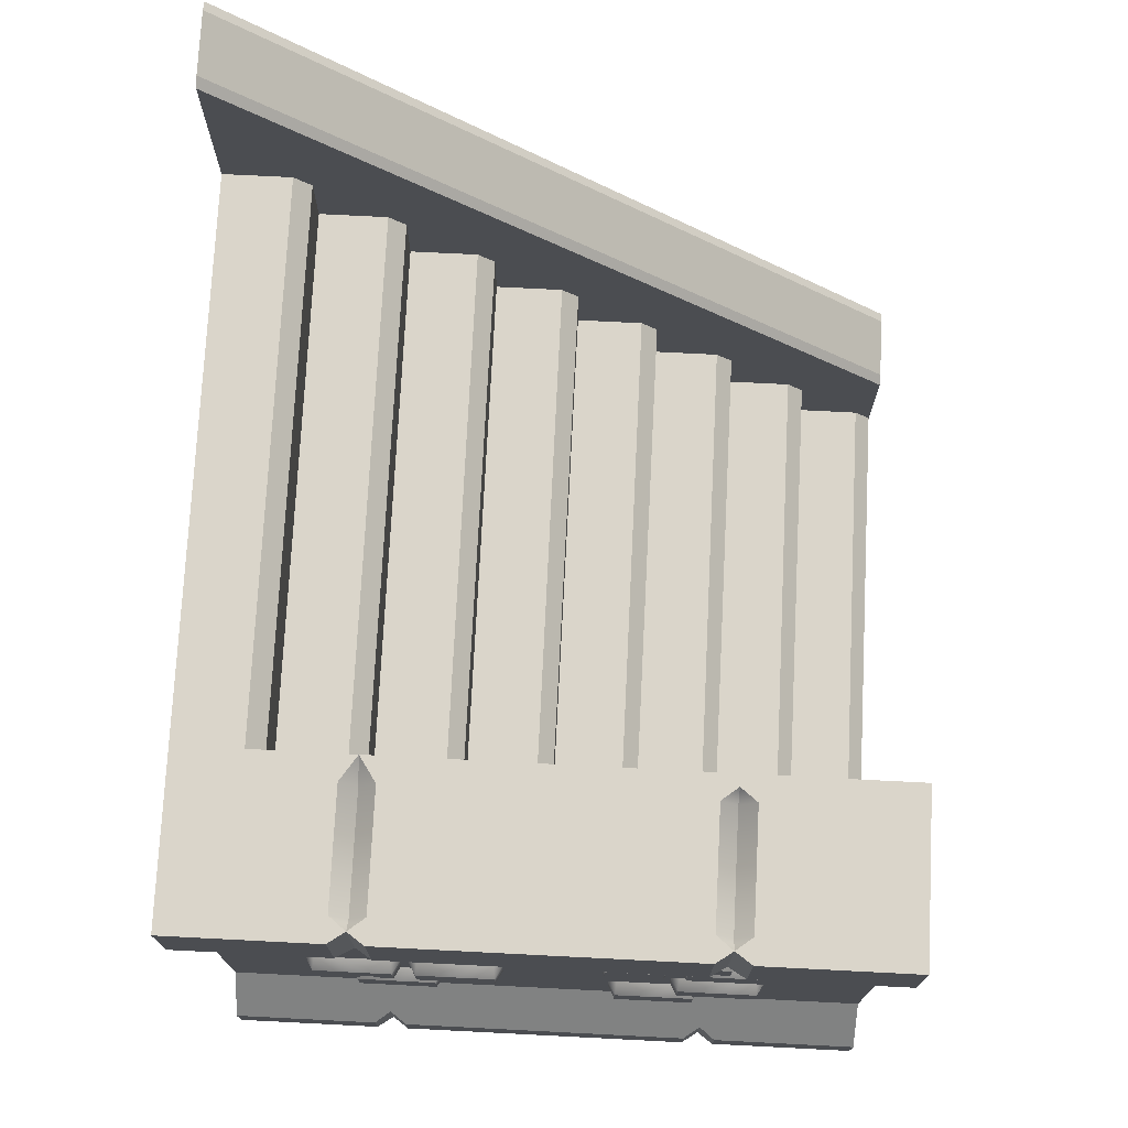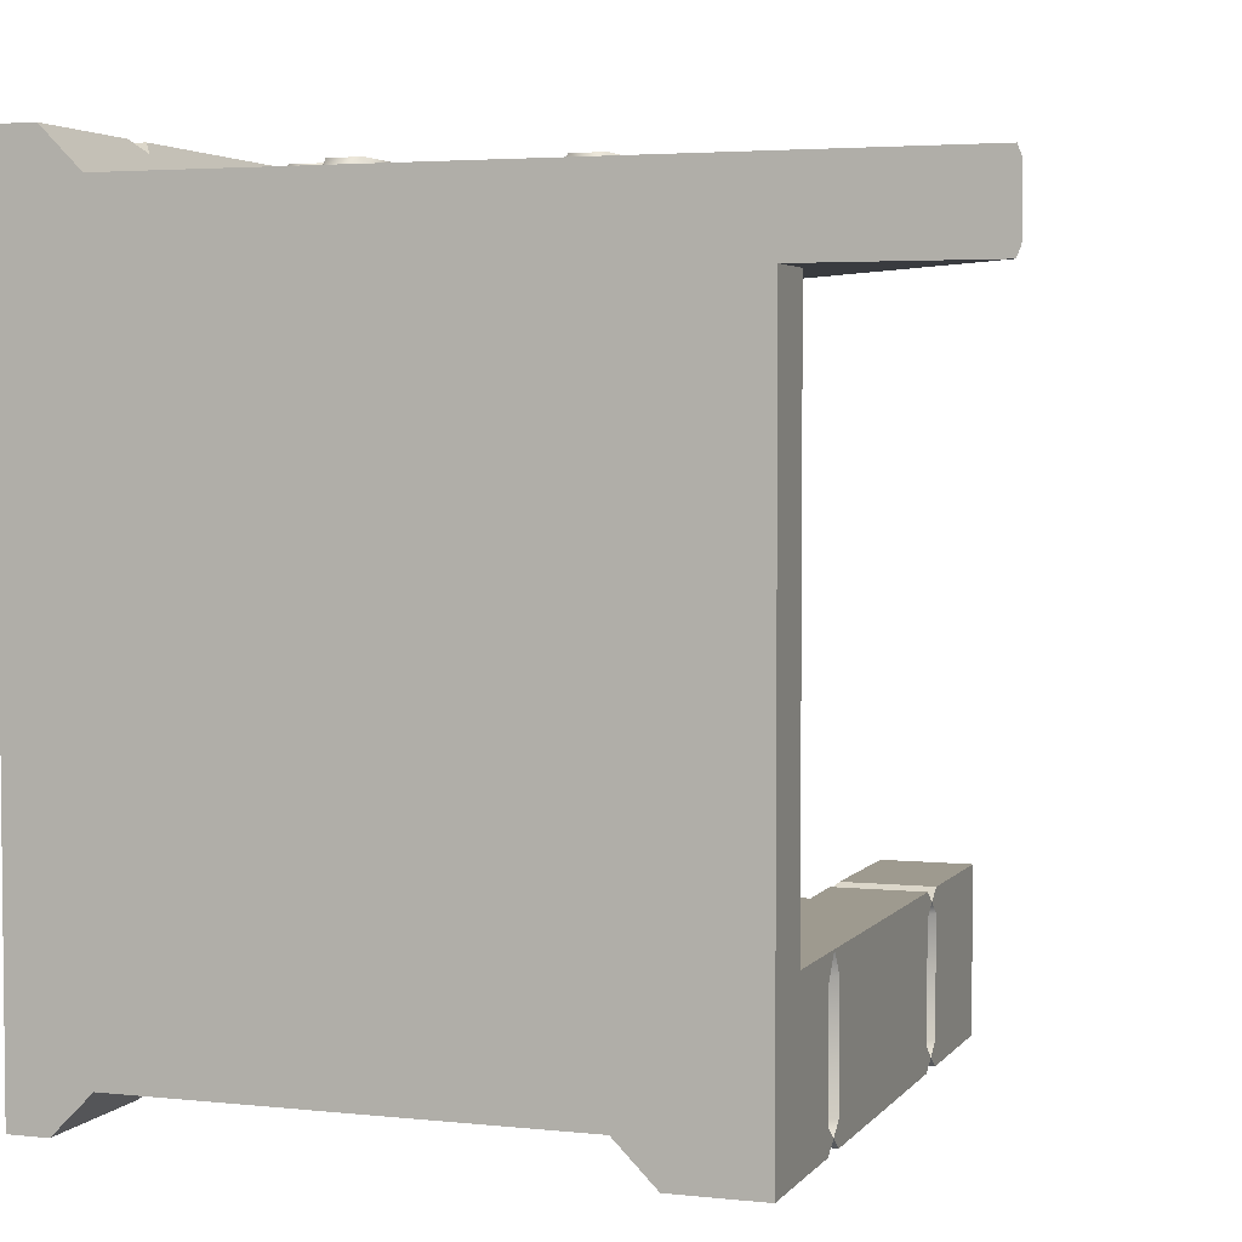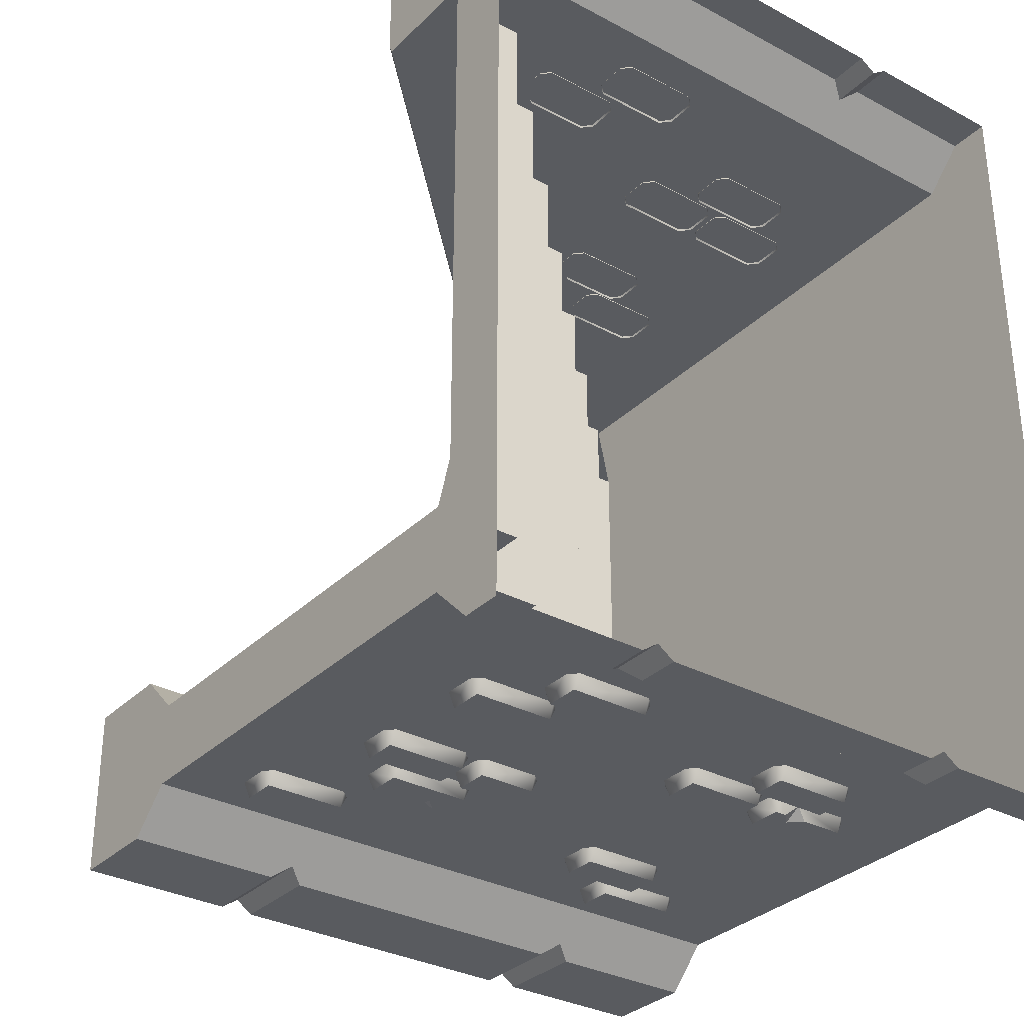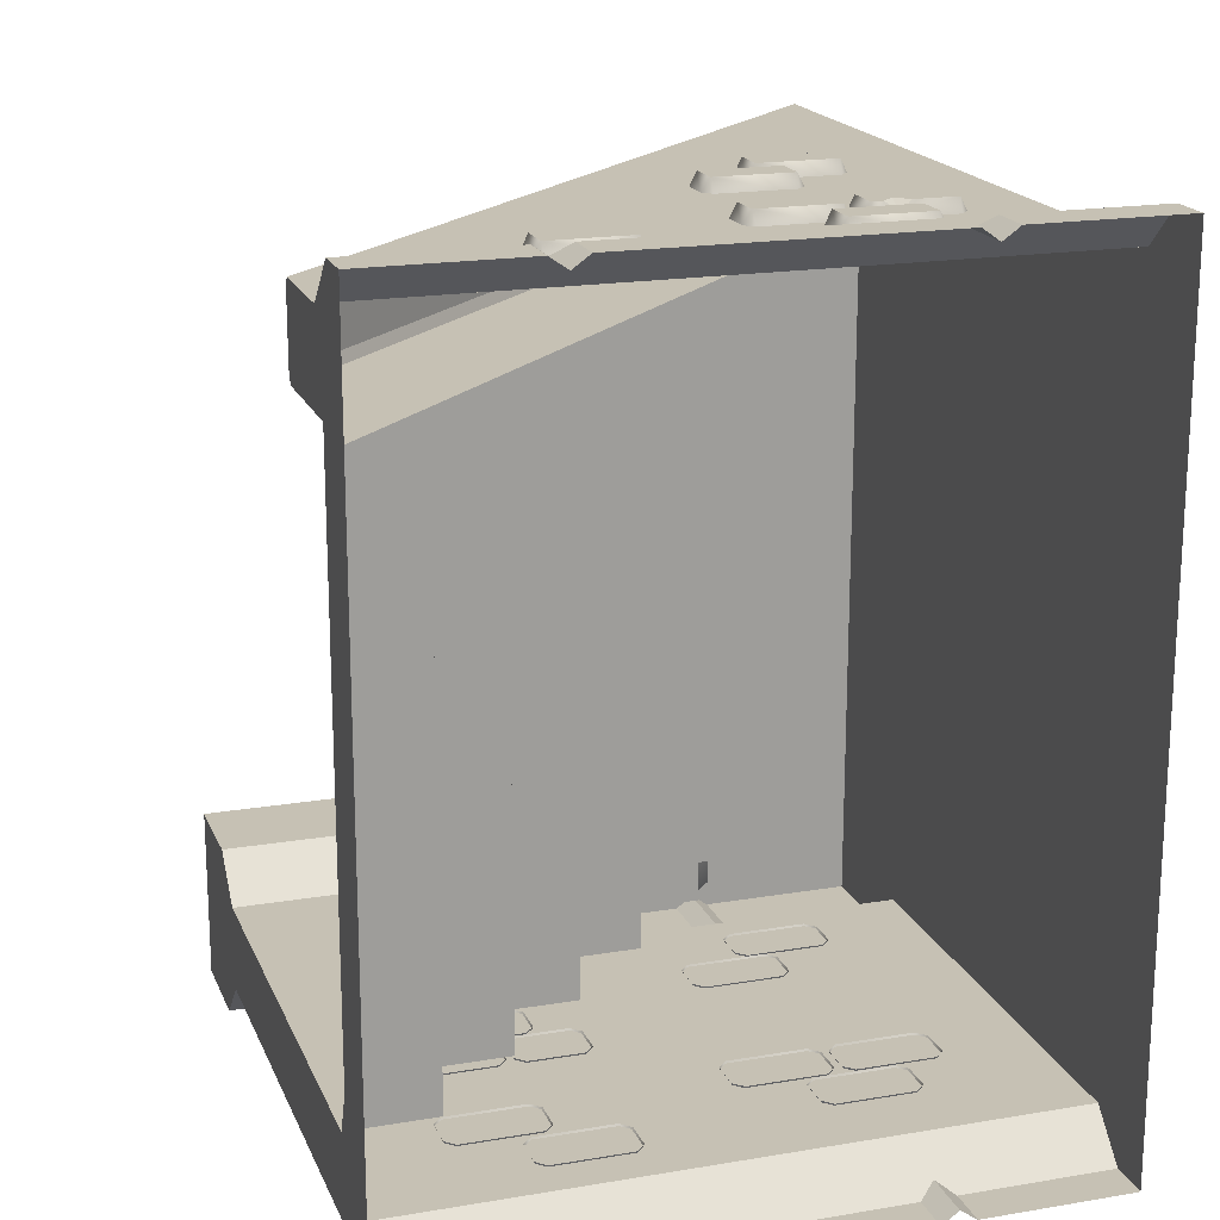
<metadata>
{"format":"obj","ext":"obj","renderer":"f3d","projection":"perspective","resolution":1024,"background":"white","views":[{"elev":74.2,"azim":-177.1,"up":"+Y"},{"elev":3.7,"azim":109.5,"up":"+Z"},{"elev":-32.1,"azim":-36.8,"up":"+Z"},{"elev":18.5,"azim":-17.9,"up":"+Z"}]}
</metadata>
<code>
o stairs_wall_right
v -1.826 1 0.25
v -2 0.5 -0.25
v -2 0 -0.5
v 2 0 -0.5
v -2 0 0.5
v -2 0.25 -0.5
v 2 0.25 -0.5
v -2 0.4 0.5
v 2 0.5 -0.25
v -0.9 0 -0.5
v -1.1 0 -0.5
v -1 0 -0.4293
v 1.1 0 -0.5
v 0.9 0 -0.5
v 1 0 -0.4293
v -1.1 0.25 -0.5
v -0.9 0.25 -0.5
v -1 0.3207 -0.4293
v 0.9 0.25 -0.5
v 1.1 0.25 -0.5
v 1 0.3207 -0.4293
v 2 3.2 -0.25
v 0 3 0.25
v -2 3.2 -0.25
v -1.5 2.5 0.25
v -2 4 -0.5
v 2 4 -0.5
v 1.6 4 0.5
v -2 4 0.5
v -2 3.45 -0.5
v 2 3.45 -0.5
v 1.5 3.5 0.5
v -2 3.45 0.5
v 1.1 4 -0.5
v 0.9 4 -0.5
v 1 4 -0.4293
v -0.9 4 -0.5
v -1.1 4 -0.5
v -1 4 -0.4293
v -1.1 4 0.5
v -0.9 4 0.5
v -1 4 0.4293
v 1 4 0.5
v -0.9 3.45 -0.5
v -1.1 3.45 -0.5
v -1 3.379 -0.4293
v 1.1 3.45 -0.5
v 0.9 3.45 -0.5
v 1 3.379 -0.4293
v -1.1 3.45 0.5
v -0.9 3.45 0.5
v -1 3.379 0.4293
v 0.9 4 0.35
v 0.9 4 -0.35
v 1 3.9 -0.35
v 1 3.9 0.35
v 1.1 4 -0.35
v 1.1 4 0.35
v -1.1 4 0.35
v -1.1 4 -0.35
v -1 3.9 -0.35
v -1 3.9 0.35
v -0.9 4 -0.35
v -0.9 4 0.35
v -2 0 3.75
v 2 4 3.75
v 2 4 0.5
v 1 3 0.25
v 0.5 2.5 0.25
v 0 2 0.25
v -1 1 3.75
v -0.5 1.5 3.75
v 0 2 3.75
v 0.5 2.5 3.75
v 1 3 3.75
v 1.5 3.5 3.75
v 1.5 3.9 3.75
v 1.6 4 3.75
v 1.5 3.9 0.5
v -2 0.4 3.75
v -1.9 0.5 3.75
v 1.1 3.5 0.5
v 1 3.4 0.4259
v -1 2 0.25
v -1.5 0.9 3.75
v -1.4 1 3.75
v -1 1.4 3.75
v -0.9 1.5 3.75
v -0.5 1.9 3.75
v -0.4 2 3.75
v 0 2.4 3.75
v 0.1 2.5 3.75
v 0.5 2.9 3.75
v 0.6 3 3.75
v 1 3.4 3.75
v 1.1 3.5 3.75
v 2 0.25 4.5
v 2 0 4.5
v 2 0.5 4.25
v 2 3.2 0.25
v 2 3.45 0.5
v -1.5 0.5 0.25
v -1 1 0.25
v -0.5 1.5 0.25
v 1 3.2 0.25
v -2 3.2 0.25
v -2 0.5 0.25
v -1.909 0.5 0.25
v -1.409 1 0.25
v -1.5 0.9 0.25
v 0.5 2.9 0.25
v 0.591 3 0.25
v 0 2.4 0.25
v 0.09104 2.5 0.25
v -0.5 1.9 0.25
v -0.4089 2 0.25
v -1 1.4 0.25
v -0.909 1.5 0.25
v 0.9 0 4.5
v 1.1 0 4.5
v 1 0 4.429
v -1.1 0 4.5
v -0.9 0 4.5
v -1 0 4.429
v 1.1 0.25 4.5
v 0.9 0.25 4.5
v 1 0.3207 4.429
v -0.9 0.25 4.5
v -1.1 0.25 4.5
v -1 0.3207 4.429
v -2 0.5 4.25
v -2 0.25 4.5
v -2 0 4.5
v -2 0.5 3.75
v -1.5 0.5 3.75
v 1.039 2.641 4.239
v 0.9804 2.7 4.239
v 0.5155 2.7 4.239
v 0.4565 2.641 4.239
v 0.4565 2.454 4.239
v 0.5155 2.395 4.239
v 0.9804 2.395 4.239
v 1.039 2.454 4.239
v 0.9895 2.445 4.33
v 0.9895 2.65 4.33
v 0.5064 2.445 4.33
v 0.5064 2.65 4.33
v 1.03 1.561 4.33
v 1.03 1.766 4.33
v 1.513 1.561 4.33
v 1.513 1.766 4.33
v 1.563 1.757 4.239
v 1.504 1.816 4.239
v 1.039 1.816 4.239
v 0.9801 1.757 4.239
v 0.9801 1.57 4.239
v 1.039 1.512 4.239
v 1.504 1.512 4.239
v 1.563 1.57 4.239
v 1.179 1.512 4.239
v 1.175 1.635 4.33
v 1.249 1.561 4.33
v 1.178 1.526 4.266
v 1.102 1.561 4.33
v 1.408 2.958 4.239
v 1.349 3.017 4.239
v 0.8845 3.017 4.239
v 0.8256 2.958 4.239
v 0.8256 2.772 4.239
v 0.8845 2.713 4.239
v 1.349 2.713 4.239
v 1.408 2.772 4.239
v 1.359 2.763 4.33
v 1.359 2.967 4.33
v 0.8755 2.763 4.33
v 0.8755 2.967 4.33
v -0.2629 1.319 4.239
v -0.3219 1.378 4.239
v -0.7868 1.378 4.239
v -0.8458 1.319 4.239
v -0.8458 1.133 4.239
v -0.7868 1.074 4.239
v -0.3219 1.074 4.239
v -0.2629 1.133 4.239
v -0.3128 1.124 4.33
v -0.3128 1.328 4.33
v -0.7959 1.124 4.33
v -0.7959 1.328 4.33
v 0.1147 0.9759 4.239
v 0.05575 1.035 4.239
v -0.4092 1.035 4.239
v -0.4681 0.9759 4.239
v -0.4681 0.7893 4.239
v -0.4092 0.7303 4.239
v 0.05575 0.7303 4.239
v 0.1147 0.7893 4.239
v 0.0648 0.7802 4.33
v 0.0648 0.9849 4.33
v -0.4182 0.7802 4.33
v -0.4182 0.9849 4.33
v 0.9377 1.756 4.239
v 0.8787 1.815 4.239
v 0.4138 1.815 4.239
v 0.3548 1.756 4.239
v 0.3548 1.57 4.239
v 0.4138 1.511 4.239
v 0.8787 1.511 4.239
v 0.9377 1.57 4.239
v 0.8878 1.561 4.33
v 0.8878 1.766 4.33
v 0.4048 1.561 4.33
v 0.4048 1.766 4.33
v 1.311 1.435 4.239
v 1.252 1.494 4.239
v 0.7871 1.494 4.239
v 0.7282 1.435 4.239
v 0.7282 1.248 4.239
v 0.7871 1.189 4.239
v 1.252 1.189 4.239
v 1.311 1.248 4.239
v 1.261 1.239 4.33
v 1.261 1.444 4.33
v 0.7781 1.239 4.33
v 0.7781 1.444 4.33
v 2 5.1 3.812
v 2 5.075 3.75
v 2 5.075 4.25
v 2 5.1 4.188
v -2 1.075 3.75
v -2 1.1 3.812
v -2 1.1 4.188
v -2 1.075 4.25
v -1.48 1.761 0.3298
v -1.48 1.966 0.3298
v -0.9969 1.761 0.3298
v -0.9969 1.966 0.3298
v -0.947 1.957 0.2388
v -1.006 2.016 0.2388
v -1.471 2.016 0.2388
v -1.53 1.957 0.2388
v -1.53 1.77 0.2388
v -1.471 1.712 0.2388
v -1.006 1.712 0.2388
v -0.947 1.77 0.2388
v -1.331 1.712 0.2388
v -1.335 1.835 0.3298
v -1.261 1.761 0.3298
v -1.332 1.726 0.2656
v -1.408 1.761 0.3298
v -1.072 2.656 0.2388
v -1.131 2.715 0.2388
v -1.396 2.715 0.2388
v -1.455 2.656 0.2388
v -1.455 2.47 0.2388
v -1.396 2.411 0.2388
v -1.131 2.411 0.2388
v -1.072 2.47 0.2388
v -1.122 2.461 0.3298
v -1.122 2.666 0.3298
v -1.405 2.461 0.3298
v -1.405 2.666 0.3298
v -0.699 2.335 0.2388
v -0.7579 2.394 0.2388
v -1.223 2.394 0.2388
v -1.282 2.335 0.2388
v -1.282 2.148 0.2388
v -1.223 2.089 0.2388
v -0.7579 2.089 0.2388
v -0.699 2.148 0.2388
v -0.7489 2.139 0.3298
v -0.7489 2.344 0.3298
v -1.232 2.139 0.3298
v -1.232 2.344 0.3298
v 1.039 2.641 -0.2388
v 0.9804 2.7 -0.2388
v 0.5155 2.7 -0.2388
v 0.4565 2.641 -0.2388
v 0.4565 2.454 -0.2388
v 0.5155 2.395 -0.2388
v 0.9804 2.395 -0.2388
v 1.039 2.454 -0.2388
v 0.9895 2.445 -0.3298
v 0.9895 2.65 -0.3298
v 0.5064 2.445 -0.3298
v 0.5064 2.65 -0.3298
v -0.5978 2.414 -0.3298
v -0.5978 2.209 -0.3298
v -1.081 2.414 -0.3298
v -1.081 2.209 -0.3298
v -1.131 2.218 -0.2388
v -1.072 2.159 -0.2388
v -0.6069 2.159 -0.2388
v -0.5479 2.218 -0.2388
v -0.5479 2.405 -0.2388
v -0.6069 2.464 -0.2388
v -1.072 2.464 -0.2388
v -1.131 2.405 -0.2388
v -0.7469 2.464 -0.2388
v -0.7433 2.34 -0.3298
v -0.8166 2.414 -0.3298
v -0.7458 2.449 -0.2656
v -0.67 2.414 -0.3298
v 0.93 1.261 -0.3298
v 0.93 1.466 -0.3298
v 1.413 1.261 -0.3298
v 1.413 1.466 -0.3298
v 1.463 1.457 -0.2388
v 1.404 1.516 -0.2388
v 0.9391 1.516 -0.2388
v 0.8801 1.457 -0.2388
v 0.8801 1.27 -0.2388
v 0.9391 1.212 -0.2388
v 1.404 1.212 -0.2388
v 1.463 1.27 -0.2388
v 1.079 1.212 -0.2388
v 1.075 1.335 -0.3298
v 1.149 1.261 -0.3298
v 1.078 1.226 -0.2656
v 1.002 1.261 -0.3298
v 1.408 2.958 -0.2388
v 1.349 3.017 -0.2388
v 0.8845 3.017 -0.2388
v 0.8256 2.958 -0.2388
v 0.8256 2.772 -0.2388
v 0.8845 2.713 -0.2388
v 1.349 2.713 -0.2388
v 1.408 2.772 -0.2388
v 1.359 2.763 -0.3298
v 1.359 2.967 -0.3298
v 0.8755 2.763 -0.3298
v 0.8755 2.967 -0.3298
v -1.055 2.907 -0.2388
v -1.114 2.966 -0.2388
v -1.579 2.966 -0.2388
v -1.638 2.907 -0.2388
v -1.638 2.72 -0.2388
v -1.579 2.661 -0.2388
v -1.114 2.661 -0.2388
v -1.055 2.72 -0.2388
v -1.105 2.711 -0.3298
v -1.105 2.916 -0.3298
v -1.588 2.711 -0.3298
v -1.588 2.916 -0.3298
v -0.7917 2.083 -0.2388
v -0.8506 2.142 -0.2388
v -1.316 2.142 -0.2388
v -1.375 2.083 -0.2388
v -1.375 1.896 -0.2388
v -1.316 1.837 -0.2388
v -0.8506 1.837 -0.2388
v -0.7917 1.896 -0.2388
v -0.8416 1.887 -0.3298
v -0.8416 2.092 -0.3298
v -1.325 1.887 -0.3298
v -1.325 2.092 -0.3298
v -0.3073 2.083 -0.2388
v -0.3663 2.142 -0.2388
v -0.6946 2.142 -0.2388
v -0.7536 2.083 -0.2388
v -0.7536 1.896 -0.2388
v -0.6946 1.837 -0.2388
v -0.3663 1.837 -0.2388
v -0.3073 1.896 -0.2388
v -0.3572 1.887 -0.3298
v -0.3572 2.092 -0.3298
v -0.7037 1.887 -0.3298
v -0.7037 2.092 -0.3298
v -0.7629 1.319 -0.2388
v -0.8219 1.378 -0.2388
v -1.287 1.378 -0.2388
v -1.346 1.319 -0.2388
v -1.346 1.133 -0.2388
v -1.287 1.074 -0.2388
v -0.8219 1.074 -0.2388
v -0.7629 1.133 -0.2388
v -0.8128 1.124 -0.3298
v -0.8128 1.328 -0.3298
v -1.296 1.124 -0.3298
v -1.296 1.328 -0.3298
v -0.3853 0.9759 -0.2388
v -0.4443 1.035 -0.2388
v -0.9092 1.035 -0.2388
v -0.9681 0.9759 -0.2388
v -0.9681 0.7893 -0.2388
v -0.9092 0.7303 -0.2388
v -0.4443 0.7303 -0.2388
v -0.3853 0.7893 -0.2388
v -0.4352 0.7802 -0.3298
v -0.4352 0.9849 -0.3298
v -0.9182 0.7802 -0.3298
v -0.9182 0.9849 -0.3298
v 0.8377 1.456 -0.2388
v 0.7787 1.515 -0.2388
v 0.3138 1.515 -0.2388
v 0.2548 1.456 -0.2388
v 0.2548 1.27 -0.2388
v 0.3138 1.211 -0.2388
v 0.7787 1.211 -0.2388
v 0.8377 1.27 -0.2388
v 0.7878 1.261 -0.3298
v 0.7878 1.466 -0.3298
v 0.3048 1.261 -0.3298
v 0.3048 1.466 -0.3298
v 1.211 1.135 -0.2388
v 1.152 1.194 -0.2388
v 0.6871 1.194 -0.2388
v 0.6282 1.135 -0.2388
v 0.6282 0.948 -0.2388
v 0.6871 0.8891 -0.2388
v 1.152 0.8891 -0.2388
v 1.211 0.948 -0.2388
v 1.161 0.939 -0.3298
v 1.161 1.144 -0.3298
v 0.6781 0.939 -0.3298
v 0.6781 1.144 -0.3298
f 2 24 22 9
f 107 106 24 2
f 21 19 17 18
f 14 10 17 19
f 4 13 20 7
f 2 18 16 6
f 19 21 15 14
f 21 20 13 15
f 16 18 12 11
f 18 17 10 12
f 11 3 6 16
f 2 9 21 18
f 7 20 21 9
f 8 107 2 6
f 5 8 6 3
f 28 67 27
f 29 33 50 40
f 60 38 26
f 49 46 44 48
f 49 47 31 22
f 106 52 50 33
f 27 31 47 34
f 54 35 37 63
f 38 45 30 26
f 35 48 44 37
f 30 45 46 24
f 41 42 52 51
f 42 40 50 52
f 35 36 49 48
f 36 34 47 49
f 38 39 46 45
f 39 37 44 46
f 27 34 57
f 24 46 49 22
f 33 30 24 106
f 33 29 26 30
f 28 58 43
f 28 27 57 58
f 62 64 63 61
f 59 62 61 60
f 56 58 57 55
f 53 56 55 54
f 43 53 64 41
f 53 54 63 64
f 40 59 29
f 59 60 26 29
f 39 63 37
f 38 60 39
f 61 39 60
f 41 64 42
f 42 59 40
f 62 42 64
f 56 43 58
f 36 57 34
f 35 54 36
f 55 36 54
f 59 42 62
f 63 39 61
f 53 43 56
f 57 36 55
f 77 78 28 79
f 68 83 105
f 109 86 71 103
f 118 88 72 104
f 102 135 85 110
f 116 90 73 70
f 103 71 87 117
f 114 92 74 69
f 104 72 89 115
f 112 94 75 68
f 70 73 91 113
f 82 96 76 32
f 69 74 93 111
f 5 65 80 8
f 135 102 108 81
f 82 83 95 96
f 112 111 93 94
f 114 113 91 92
f 116 115 89 90
f 118 117 87 88
f 109 110 85 86
f 108 8 80 81
f 9 100 99
f 97 7 9 99
f 98 4 7 97
f 101 100 22 31
f 101 31 27 67
f 79 32 76 77
f 28 78 66 67
f 41 51 43
f 43 79 28
f 51 83 82
f 51 82 43
f 82 79 43
f 32 79 82
f 52 106 105
f 52 105 83 51
f 8 108 107
f 75 95 83 68
f 114 69 111
f 116 70 113
f 118 104 115
f 109 103 117
f 108 102 110
f 23 106 25
f 1 106 107
f 1 107 108
f 1 110 109
f 23 111 112
f 23 113 114
f 84 115 116
f 84 117 118
f 23 114 111
f 84 116 113 23
f 84 118 115
f 1 109 117 84
f 1 108 110
f 1 84 25
f 84 23 25
f 105 112 68
f 25 106 1
f 105 106 23
f 23 112 105
f 123 119 126 128
f 130 128 126 127
f 120 98 97 125
f 99 127 125 97
f 128 130 124 123
f 130 129 122 124
f 125 127 121 120
f 127 126 119 121
f 133 122 129 132
f 130 131 132 129
f 99 131 130 127
f 135 65 134
f 66 227 99
f 226 227 66
f 134 65 131
f 135 134 229
f 225 230 231 228
f 132 65 133
f 131 65 132
f 229 232 231 230
f 67 66 101
f 101 66 100
f 99 100 66
f 131 99 227 232
f 22 100 9
f 146 144 145 147
f 144 143 136 145
f 146 141 142 144
f 147 139 140 146
f 145 137 138 147
f 142 143 144
f 145 136 137
f 140 141 146
f 147 138 139
f 164 163 161
f 150 158 159
f 151 150 159 152
f 148 149 155 156
f 148 156 157
f 153 151 152
f 155 149 154
f 151 161 162 150
f 163 157 160
f 158 163 160
f 161 163 162
f 149 151 153 154
f 148 164 161 149
f 150 162 163 158
f 164 148 157 163
f 151 149 161
f 175 173 174 176
f 173 172 165 174
f 175 170 171 173
f 176 168 169 175
f 174 166 167 176
f 171 172 173
f 174 165 166
f 169 170 175
f 176 167 168
f 187 185 186 188
f 185 184 177 186
f 187 182 183 185
f 188 180 181 187
f 186 178 179 188
f 183 184 185
f 186 177 178
f 181 182 187
f 188 179 180
f 199 197 198 200
f 197 196 189 198
f 199 194 195 197
f 200 192 193 199
f 198 190 191 200
f 195 196 197
f 198 189 190
f 193 194 199
f 200 191 192
f 211 209 210 212
f 209 208 201 210
f 211 206 207 209
f 212 204 205 211
f 210 202 203 212
f 207 208 209
f 210 201 202
f 205 206 211
f 212 203 204
f 223 221 222 224
f 221 220 213 222
f 223 218 219 221
f 224 216 217 223
f 222 214 215 224
f 219 220 221
f 222 213 214
f 217 218 223
f 224 215 216
f 225 228 227 226
f 229 230 225 226
f 227 228 231 232
f 66 135 229 226
f 134 131 232 229
f 249 248 246
f 235 243 244
f 236 235 244 237
f 233 234 240 241
f 233 241 242
f 238 236 237
f 240 234 239
f 236 246 247 235
f 248 242 245
f 243 248 245
f 246 248 247
f 234 236 238 239
f 233 249 246 234
f 235 247 248 243
f 249 233 242 248
f 236 234 246
f 260 258 259 261
f 258 257 250 259
f 260 255 256 258
f 261 253 254 260
f 259 251 252 261
f 256 257 258
f 259 250 251
f 254 255 260
f 261 252 253
f 272 270 271 273
f 270 269 262 271
f 272 267 268 270
f 273 265 266 272
f 271 263 264 273
f 268 269 270
f 271 262 263
f 266 267 272
f 273 264 265
f 284 285 283 282
f 282 283 274 281
f 284 282 280 279
f 285 284 278 277
f 283 285 276 275
f 280 282 281
f 283 275 274
f 278 284 279
f 285 277 276
f 302 299 301
f 288 297 296
f 289 290 297 288
f 286 294 293 287
f 286 295 294
f 291 290 289
f 293 292 287
f 289 299 287
f 289 288 300 299
f 301 298 295
f 296 298 301
f 299 300 301
f 286 287 299 302
f 288 296 301 300
f 302 301 295 286
f 319 316 318
f 305 314 313
f 306 307 314 305
f 303 311 310 304
f 303 312 311
f 308 307 306
f 310 309 304
f 287 292 291 289
f 306 305 317 316
f 318 315 312
f 313 315 318
f 316 317 318
f 304 309 308 306
f 303 304 316 319
f 305 313 318 317
f 319 318 312 303
f 306 316 304
f 330 331 329 328
f 328 329 320 327
f 330 328 326 325
f 331 330 324 323
f 329 331 322 321
f 326 328 327
f 329 321 320
f 324 330 325
f 331 323 322
f 342 343 341 340
f 340 341 332 339
f 342 340 338 337
f 343 342 336 335
f 341 343 334 333
f 338 340 339
f 341 333 332
f 336 342 337
f 343 335 334
f 354 355 353 352
f 352 353 344 351
f 354 352 350 349
f 355 354 348 347
f 353 355 346 345
f 350 352 351
f 353 345 344
f 348 354 349
f 355 347 346
f 366 367 365 364
f 364 365 356 363
f 366 364 362 361
f 367 366 360 359
f 365 367 358 357
f 362 364 363
f 365 357 356
f 360 366 361
f 367 359 358
f 378 379 377 376
f 376 377 368 375
f 378 376 374 373
f 379 378 372 371
f 377 379 370 369
f 374 376 375
f 377 369 368
f 372 378 373
f 379 371 370
f 390 391 389 388
f 388 389 380 387
f 390 388 386 385
f 391 390 384 383
f 389 391 382 381
f 386 388 387
f 389 381 380
f 384 390 385
f 391 383 382
f 402 403 401 400
f 400 401 392 399
f 402 400 398 397
f 403 402 396 395
f 401 403 394 393
f 398 400 399
f 401 393 392
f 396 402 397
f 403 395 394
f 414 415 413 412
f 412 413 404 411
f 414 412 410 409
f 415 414 408 407
f 413 415 406 405
f 410 412 411
f 413 405 404
f 408 414 409
f 415 407 406

</code>
